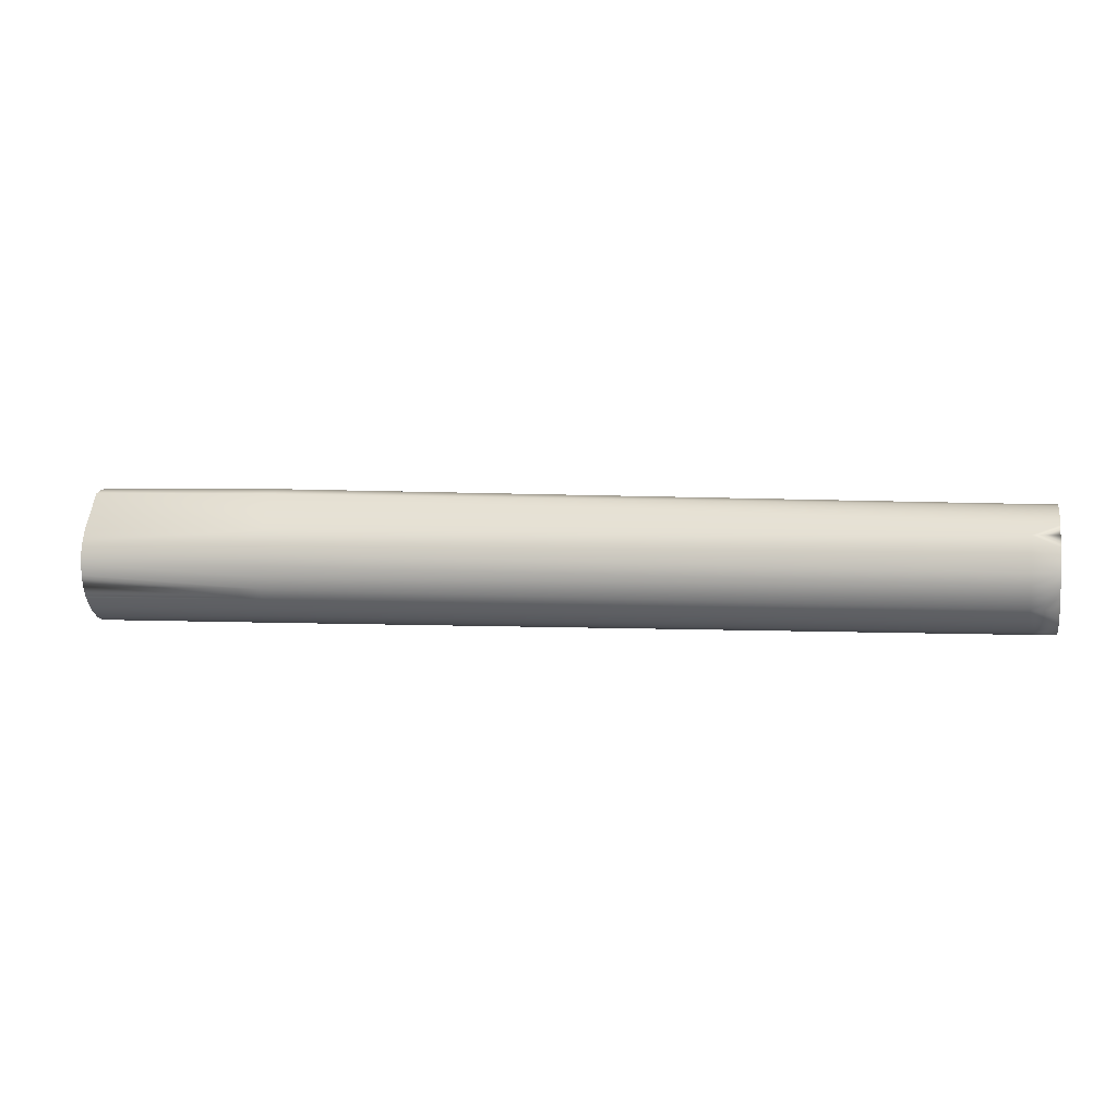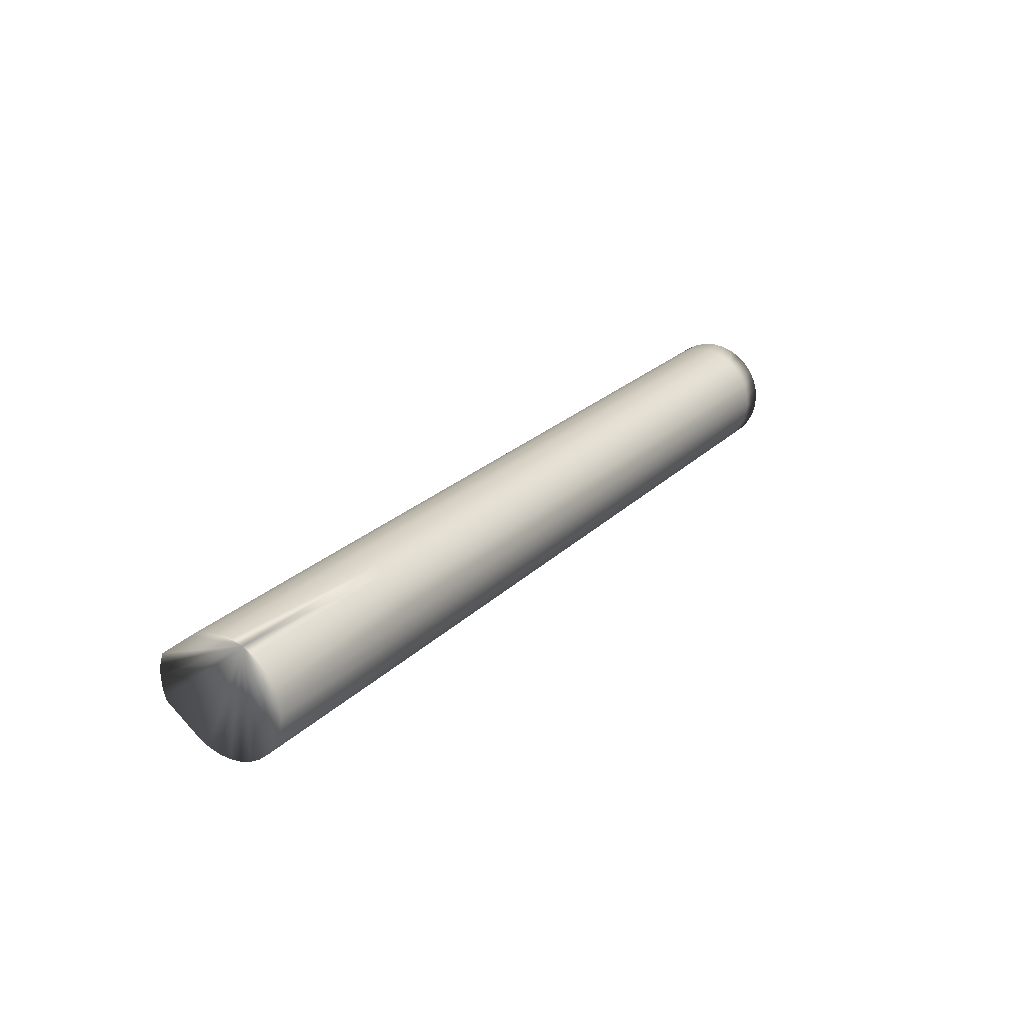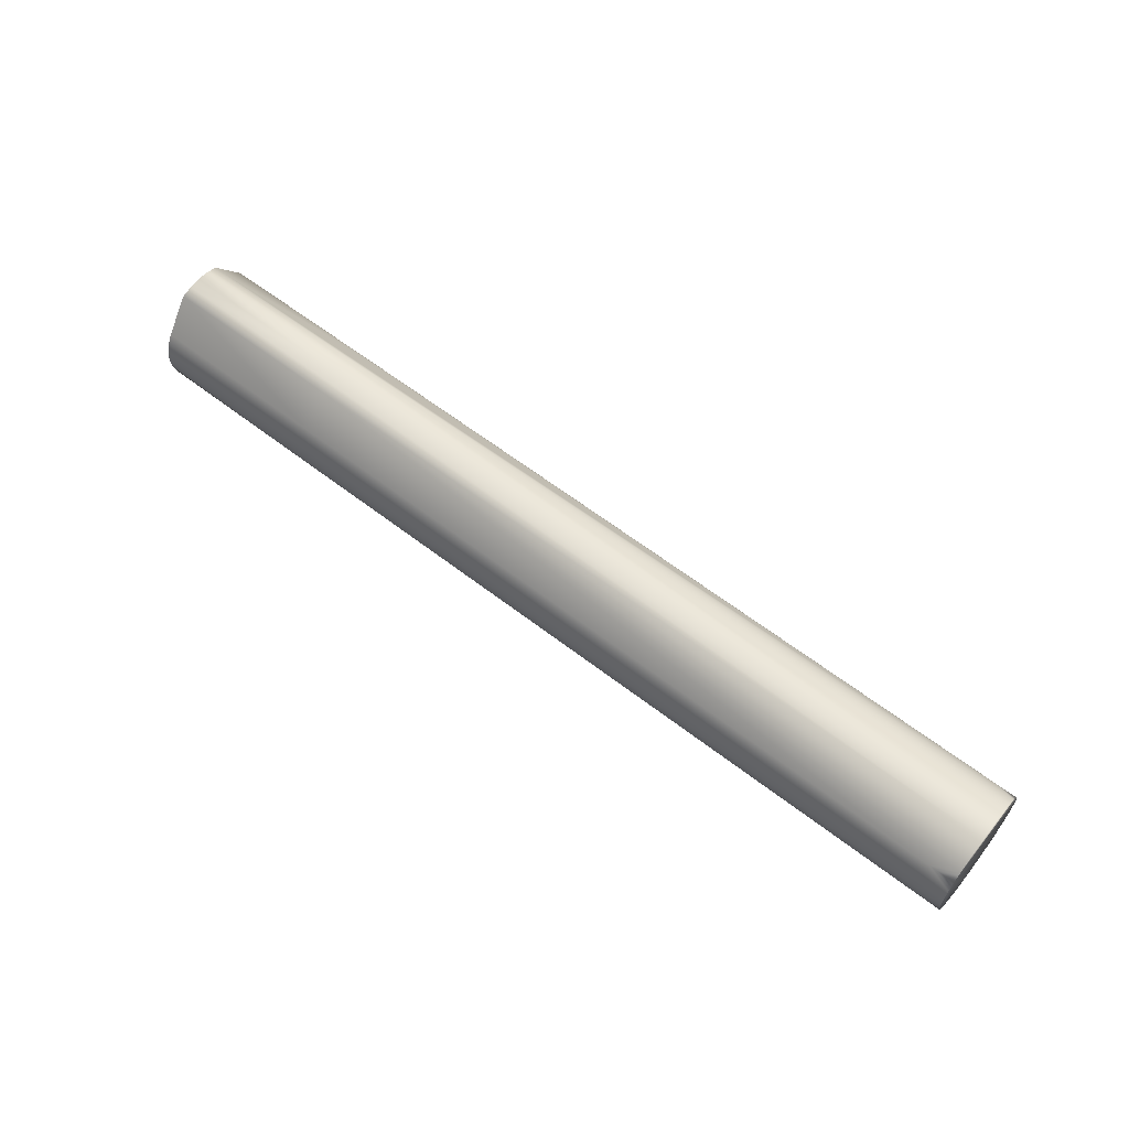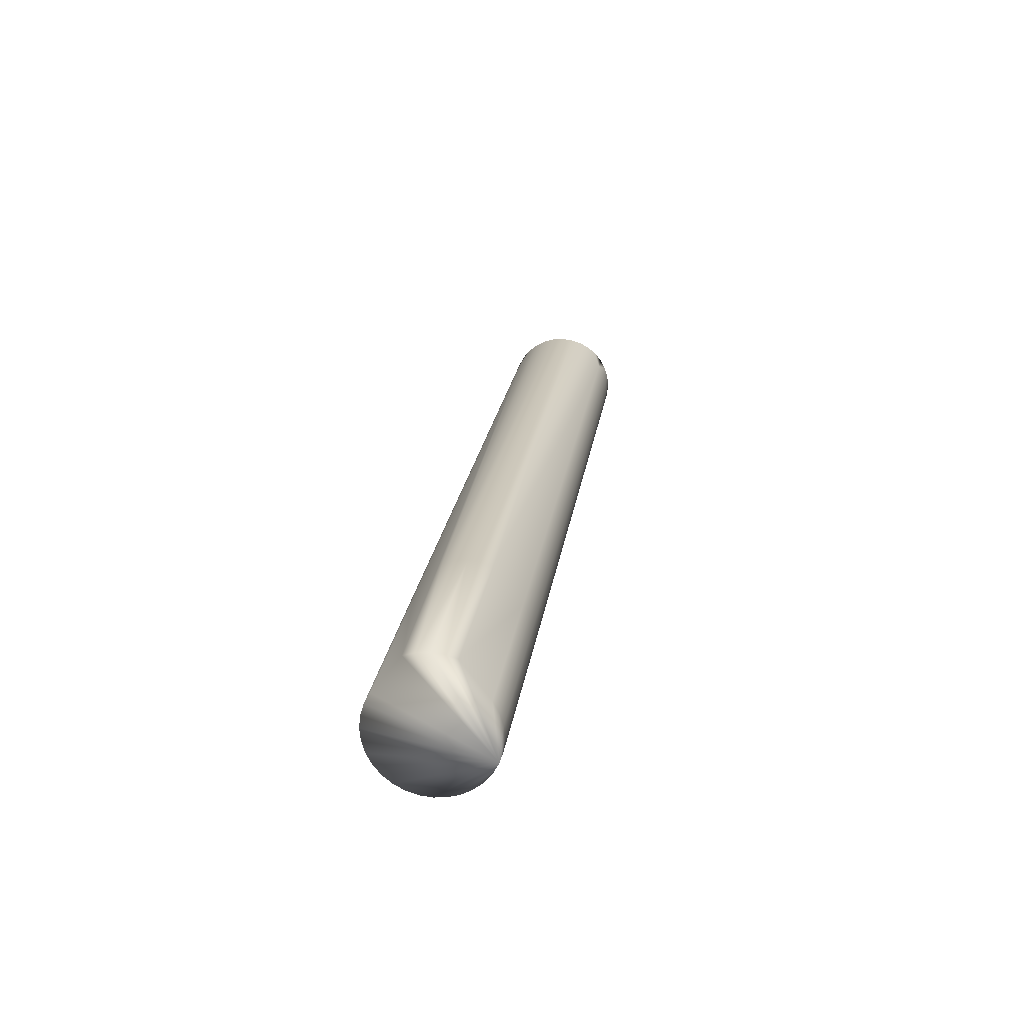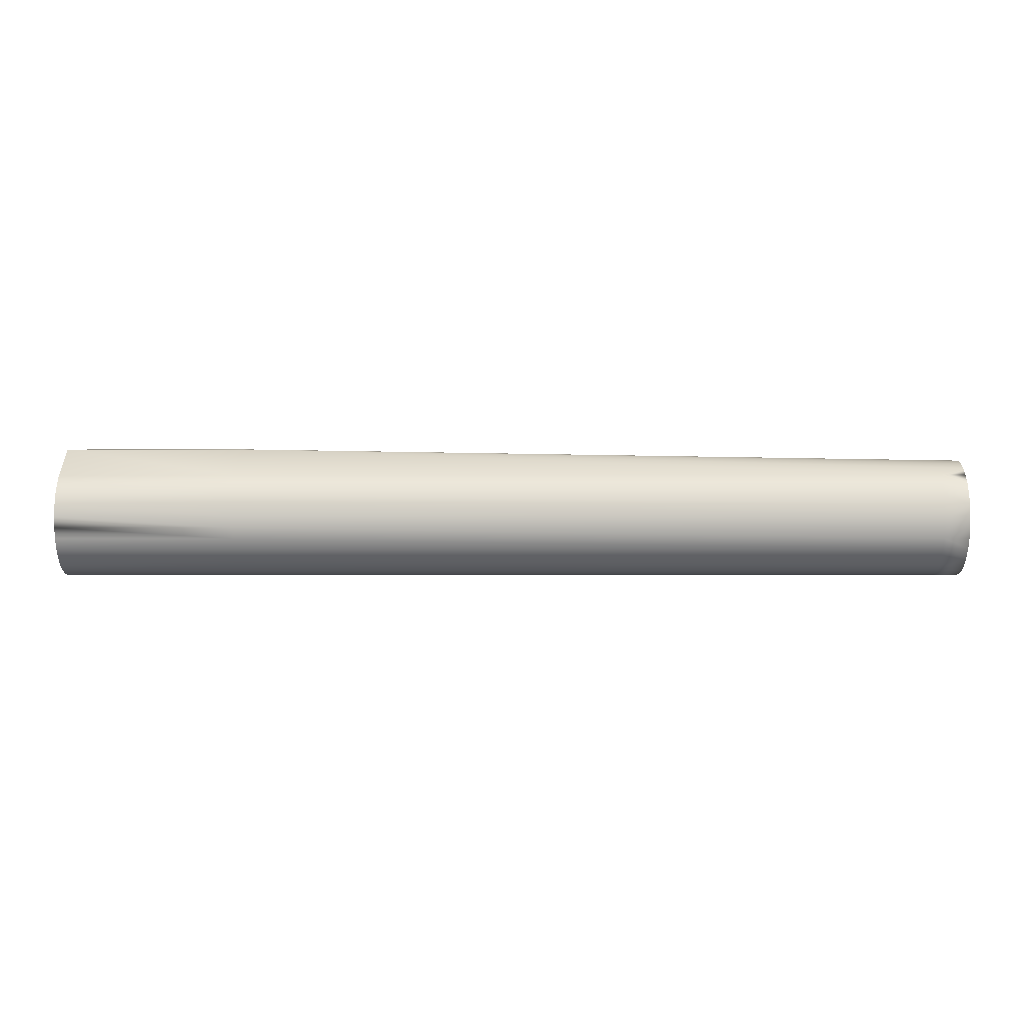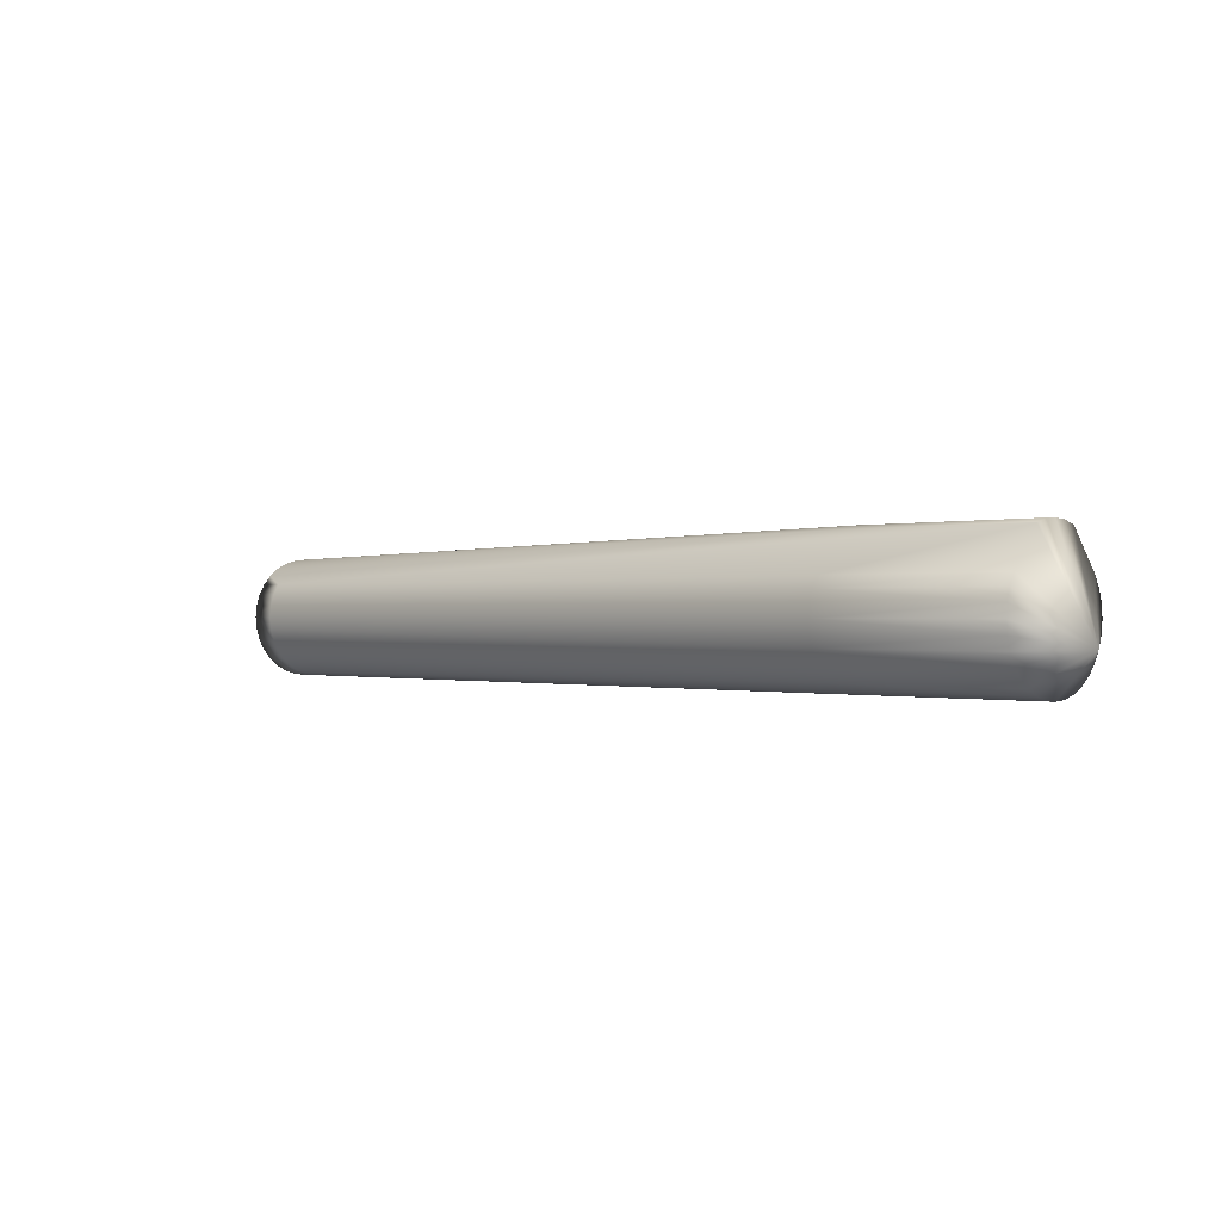
<metadata>
{"format":"obj","ext":"obj","renderer":"f3d","projection":"perspective","resolution":1024,"background":"white","views":[{"elev":2.6,"azim":-168.8,"up":"+Z"},{"elev":23.1,"azim":122.0,"up":"+Y"},{"elev":60.6,"azim":-141.6,"up":"+Z"},{"elev":22.0,"azim":98.0,"up":"+Z"},{"elev":-13.4,"azim":-179.8,"up":"+Z"},{"elev":-0.1,"azim":46.6,"up":"+Z"}]}
</metadata>
<code>
v 0.06541 0.01256 0.002462
v 0.1038 0.01276 -0
v 0.06541 0.0128 -0
v 0.06541 -0.0122 -0.002462
v 0.1038 -0.01216 -0.002454
v 0.06541 -0.01244 -0
v 0.1038 -0.0124 -0
v 0.06519 -0.004635 0.01437
v -0.09184 -0.008736 0.008915
v -0.09184 -0.006825 0.01048
v -0.08645 -0.004649 -0.01166
v -0.08645 -0.006831 -0.01049
v -0.09184 -0.004645 -0.01165
v -0.09184 -0.006825 -0.01048
v -0.09184 -0.008736 -0.008915
v -0.08645 -0.008743 -0.008922
v -0.08645 -0.0122 -0.002462
v -0.09184 -0.01243 0
v -0.09184 -0.01219 -0.00246
v -0.08645 -0.01244 0
v 0.1038 -0.01216 0.002454
v 0.06541 -0.0122 0.002462
v -0.08645 -0.0122 0.002462
v -0.09184 -0.01219 0.00246
v -0.09184 -0.01147 0.004825
v 0.1038 -0.01028 0.006989
v 0.06541 -0.01031 0.00701
v 0.1038 -0.004635 0.01437
v -0.08645 -0.01148 0.004829
v -0.08645 -0.01031 0.00701
v -0.09184 -0.004645 0.01165
v 0.06519 0.000179 0.01532
v -0.09184 0.000179 0.01261
v 0.06519 0.002634 0.01508
v 0.06519 -0.002275 0.01508
v -0.09184 0.002639 0.01236
v 0.1038 -0.002275 -0.01234
v 0.06541 -0.002282 -0.01238
v 0.06541 -0.004649 -0.01166
v 0.1038 -0.004635 -0.01162
v 0.06541 -0.006831 -0.01049
v 0.1038 -0.008716 -0.008896
v 0.06541 -0.008743 -0.008922
v -0.09184 -0.01147 -0.004825
v -0.08645 -0.01148 -0.004829
v 0.1038 -0.01028 -0.006989
v 0.06541 -0.01148 -0.004829
v 0.06541 0.01256 -0.002462
v -0.08645 -0.002282 -0.01238
v -0.09184 -0.00228 -0.01236
v 0.06541 -0.01148 0.004829
v 0.1038 -0.01144 0.004814
v 0.1038 0.01252 0.002454
v 0.06541 0.01184 0.004829
v 0.1038 0.0118 0.004814
v -0.09184 -0.0103 0.007004
v -0.09184 -0.00228 0.01236
v 0.1038 -0.00681 -0.01046
v -0.08645 -0.01031 -0.00701
v 0.1038 -0.01144 -0.004814
v 0.06541 0.002641 -0.01238
v 0.06541 0.005008 -0.01166
v 0.1038 0.002634 -0.01234
v 0.1038 0.004994 -0.01162
v -0.09184 0.01279 0
v -0.08645 0.0128 0
v -0.08645 0.01256 0.002462
v -0.09184 0.01255 0.00246
v -0.08645 0.01256 -0.002462
v -0.09184 0.01255 -0.00246
v 0.1038 0.01252 -0.002454
v -0.08645 0.009101 -0.008922
v -0.09184 0.009094 -0.008915
v -0.09184 0.007184 -0.01048
v -0.08645 0.01067 -0.00701
v -0.09184 0.01066 -0.007004
v -0.09184 0.01183 -0.004825
v 0.06541 0.01067 -0.00701
v 0.1038 0.01064 -0.006989
v 0.1038 0.009075 -0.008896
v 0.06541 0.009101 -0.008922
v -0.08645 0.000179 -0.01262
v -0.08645 0.01184 0.004829
v 0.06519 0.004994 0.01437
v -0.09184 0.005004 0.01165
v -0.09184 -0.0103 -0.007004
v 0.06541 -0.01031 -0.00701
v -0.09184 0.005004 -0.01165
v -0.08645 0.005008 -0.01166
v -0.08645 0.007189 -0.01049
v -0.08645 0.01184 -0.004829
v -0.09184 0.000179 -0.01261
v -0.09184 0.002639 -0.01236
v 0.06541 0.000179 -0.01262
v 0.1038 0.000179 -0.01258
v -0.08645 0.002641 -0.01238
v -0.09184 0.01183 0.004825
v -0.09184 0.007184 0.01048
v -0.09184 0.009094 0.008915
v 0.06541 0.01184 -0.004829
v -0.08645 0.01067 0.00701
v 0.06541 0.007189 -0.01049
v 0.1038 0.007169 -0.01046
v 0.1038 0.0118 -0.004814
v -0.09184 0.01066 0.007004
v 0.06541 0.01067 0.00701
v 0.1038 0.01064 0.006989
v 0.1038 0.004994 0.01437
v 0.1038 -0.002275 0.01508
v 0.1038 0.000179 0.01532
v 0.1038 0.002634 0.01508
f 1 2 3
f 4 5 6
f 5 7 6
f 9 8 10
f 11 12 13
f 12 14 13
f 14 12 15
f 12 16 15
f 17 18 19
f 18 17 20
f 17 4 6
f 20 17 6
f 7 21 6
f 21 22 6
f 23 20 6
f 22 23 6
f 18 23 24
f 23 18 20
f 24 23 25
f 27 26 28
f 23 29 25
f 30 8 9
f 29 30 25
f 8 31 10
f 33 32 34
f 32 33 35
f 36 33 34
f 38 37 39
f 37 40 39
f 40 41 39
f 41 42 43
f 44 17 19
f 17 44 45
f 42 46 43
f 4 47 5
f 2 48 3
f 50 49 13
f 49 11 13
f 26 51 52
f 51 26 27
f 51 21 52
f 21 51 22
f 1 53 2
f 53 54 55
f 54 53 1
f 30 56 25
f 56 30 9
f 57 8 35
f 57 31 8
f 33 57 35
f 41 58 42
f 58 41 40
f 16 59 15
f 44 59 45
f 47 60 5
f 60 47 46
f 61 62 63
f 62 64 63
f 66 65 67
f 67 65 68
f 65 69 70
f 69 65 66
f 71 48 2
f 73 72 74
f 75 72 73
f 75 76 77
f 76 75 73
f 78 79 80
f 81 78 80
f 82 49 50
f 83 67 68
f 36 84 85
f 84 36 34
f 59 86 15
f 86 59 44
f 46 87 43
f 47 87 46
f 89 88 74
f 90 89 74
f 72 90 74
f 70 91 77
f 69 91 70
f 91 75 77
f 82 92 93
f 92 82 50
f 94 63 95
f 94 61 63
f 37 94 95
f 94 37 38
f 96 82 93
f 88 96 93
f 96 88 89
f 97 83 68
f 84 98 85
f 98 84 99
f 71 100 48
f 97 101 83
f 84 101 99
f 103 102 80
f 102 81 80
f 102 103 64
f 102 64 62
f 104 100 71
f 100 104 78
f 78 104 79
f 101 105 99
f 105 101 97
f 55 106 107
f 54 106 55
f 106 108 107
f 8 30 28
f 30 27 28
f 109 8 28
f 8 109 35
f 32 110 111
f 32 111 34
f 32 109 110
f 109 32 35
f 11 41 12
f 41 11 39
f 16 41 43
f 41 16 12
f 47 17 45
f 17 47 4
f 66 67 1
f 66 1 3
f 11 49 39
f 49 38 39
f 30 51 27
f 51 30 29
f 51 23 22
f 51 29 23
f 69 66 3
f 48 69 3
f 78 72 75
f 72 78 81
f 67 83 1
f 83 54 1
f 111 84 34
f 108 84 111
f 87 16 43
f 87 59 16
f 87 47 45
f 59 87 45
f 49 94 38
f 82 94 49
f 96 94 82
f 94 96 61
f 96 89 62
f 61 96 62
f 100 69 48
f 100 91 69
f 100 78 75
f 91 100 75
f 102 72 81
f 102 90 72
f 89 102 62
f 90 102 89
f 104 7 5
f 21 104 52
f 58 104 42
f 26 104 28
f 104 109 28
f 104 37 95
f 63 104 95
f 104 71 2
f 53 104 2
f 110 104 111
f 104 108 111
f 60 104 5
f 79 104 80
f 104 21 7
f 104 26 52
f 104 55 107
f 109 104 110
f 37 104 40
f 104 46 42
f 104 53 55
f 108 104 107
f 104 58 40
f 104 60 46
f 64 104 63
f 104 103 80
f 103 104 64
f 14 105 13
f 18 105 19
f 105 9 10
f 105 50 13
f 105 73 74
f 105 36 85
f 105 24 25
f 92 105 93
f 105 44 19
f 86 105 15
f 105 57 33
f 31 105 10
f 105 70 77
f 65 105 68
f 88 105 74
f 105 14 15
f 105 18 24
f 56 105 25
f 36 105 33
f 76 105 77
f 105 97 68
f 105 56 9
f 57 105 31
f 105 65 70
f 105 76 73
f 105 86 44
f 105 88 93
f 105 92 50
f 98 105 85
f 105 98 99
f 83 106 54
f 101 106 83
f 106 84 108
f 106 101 84

</code>
